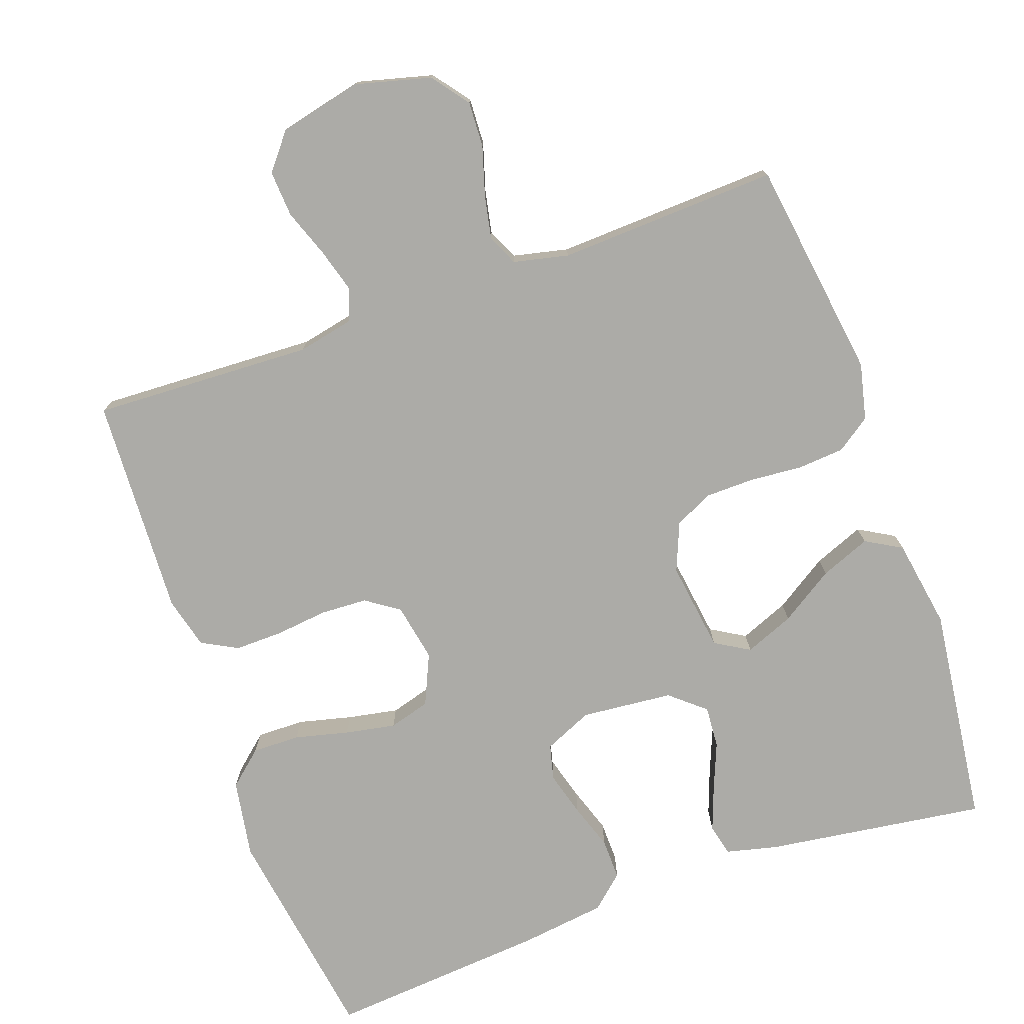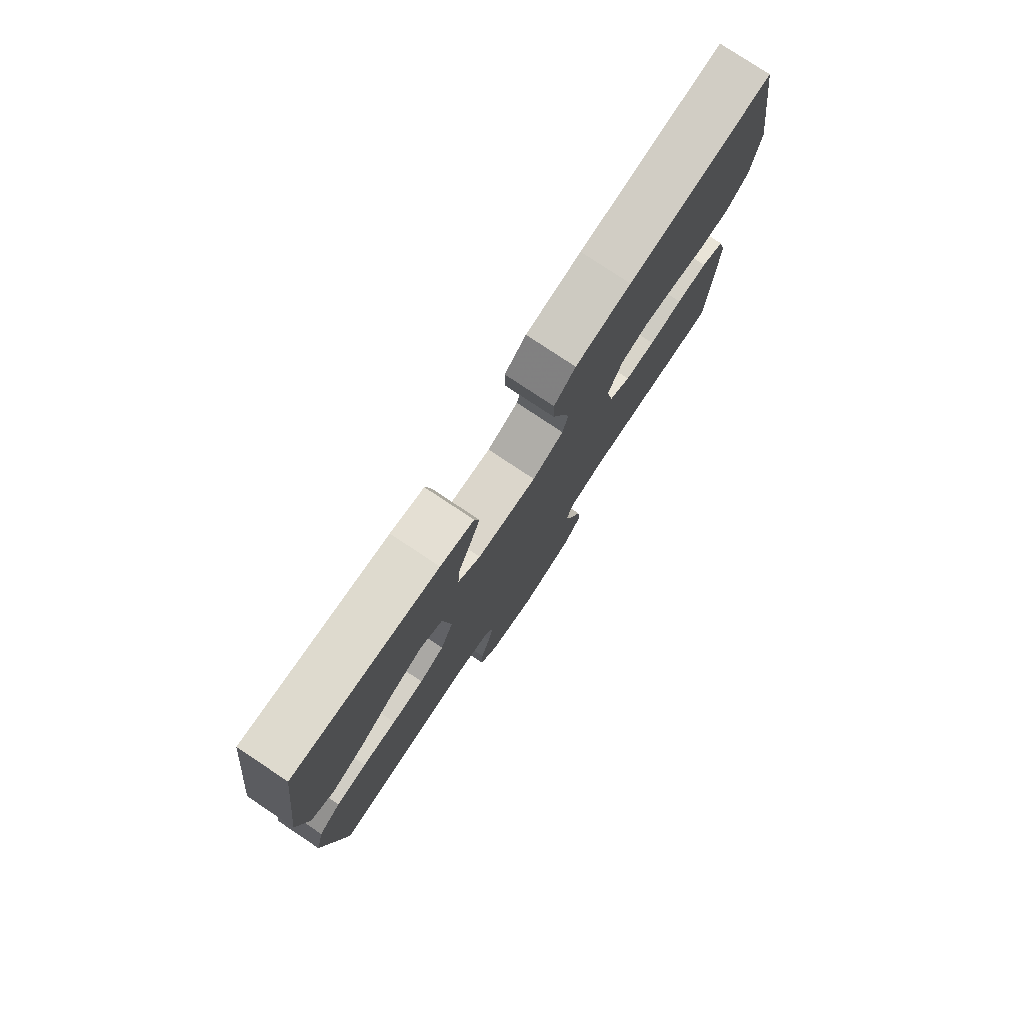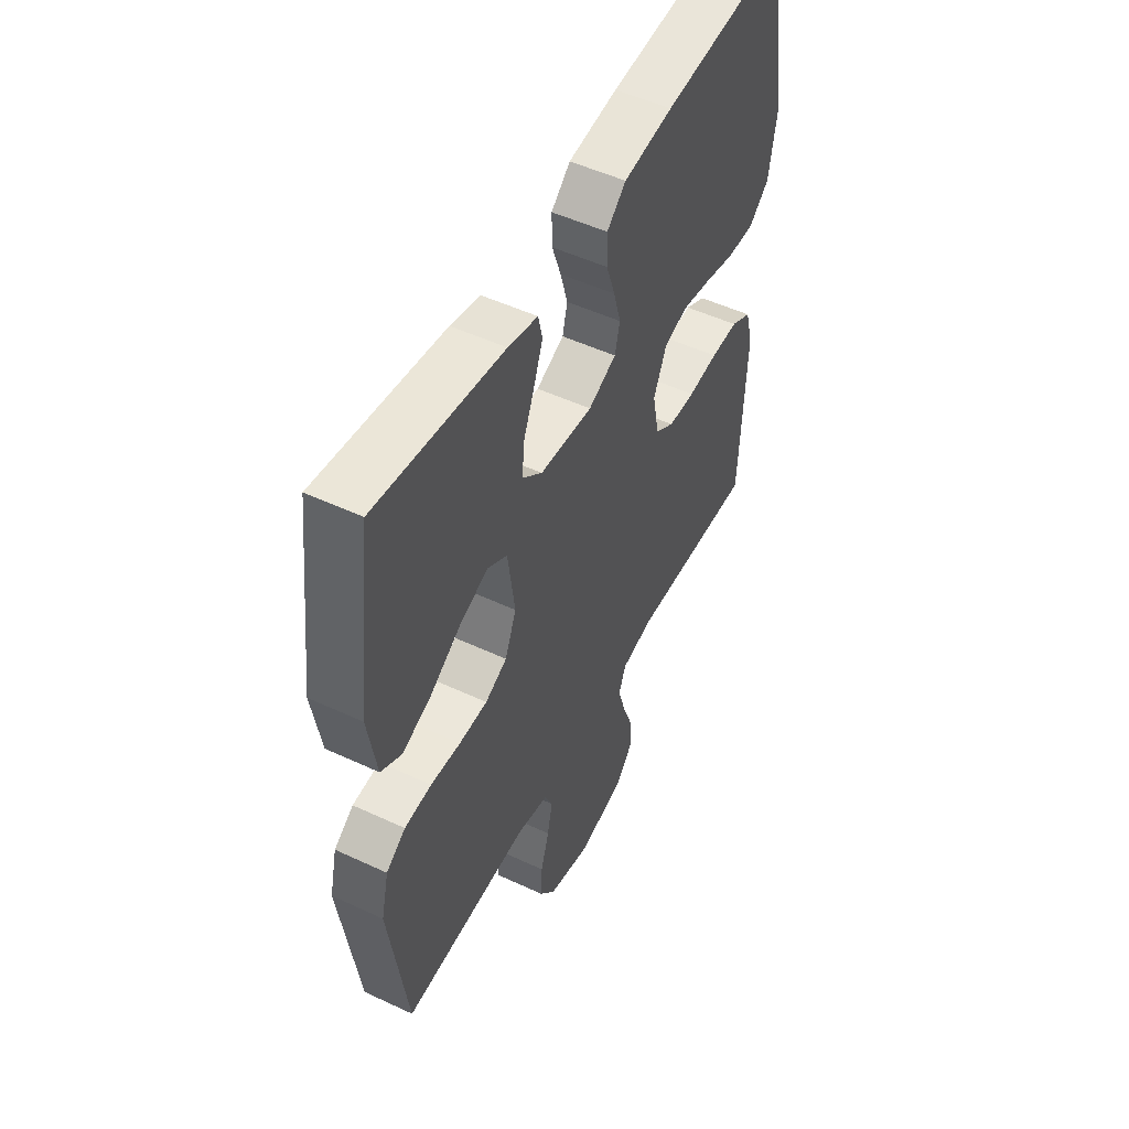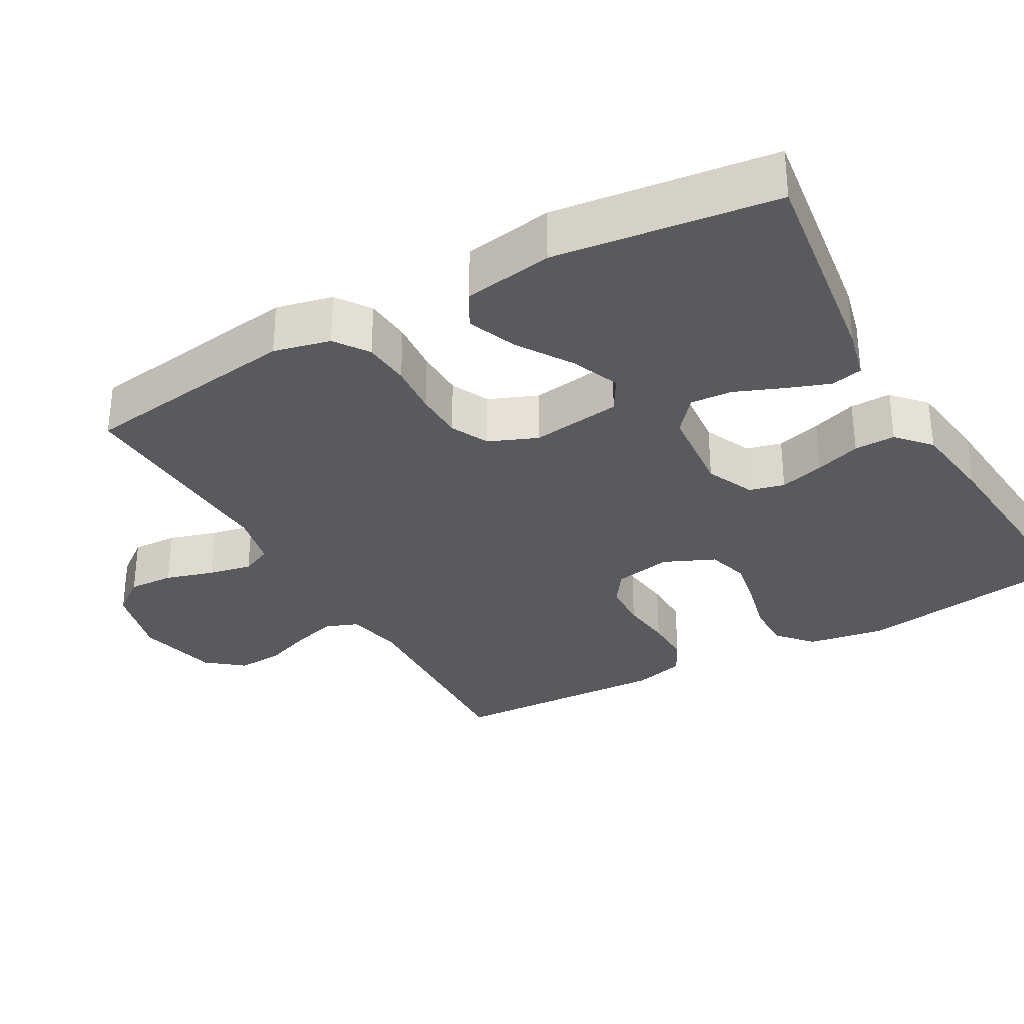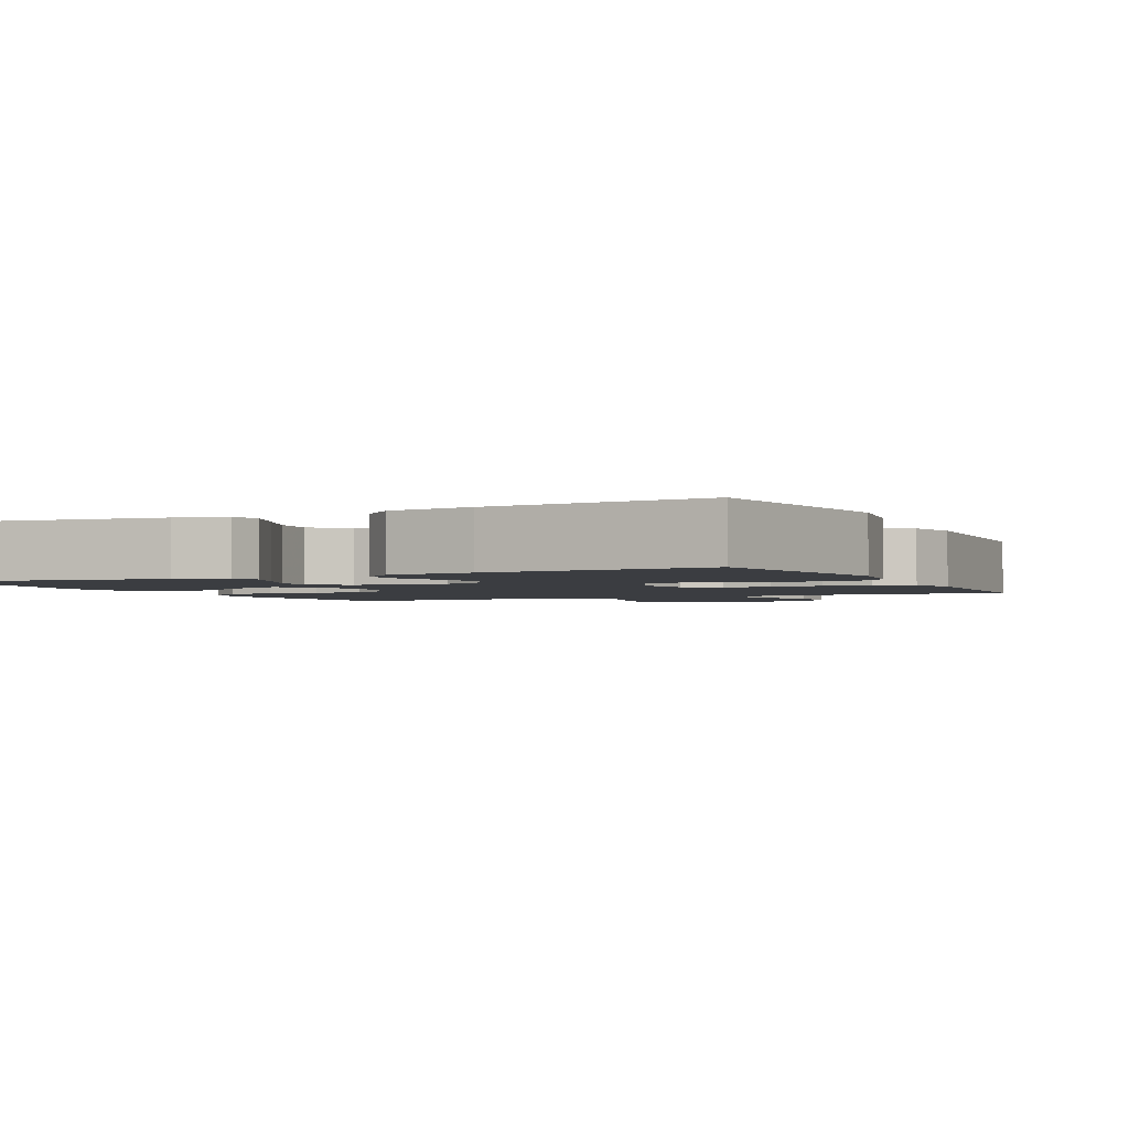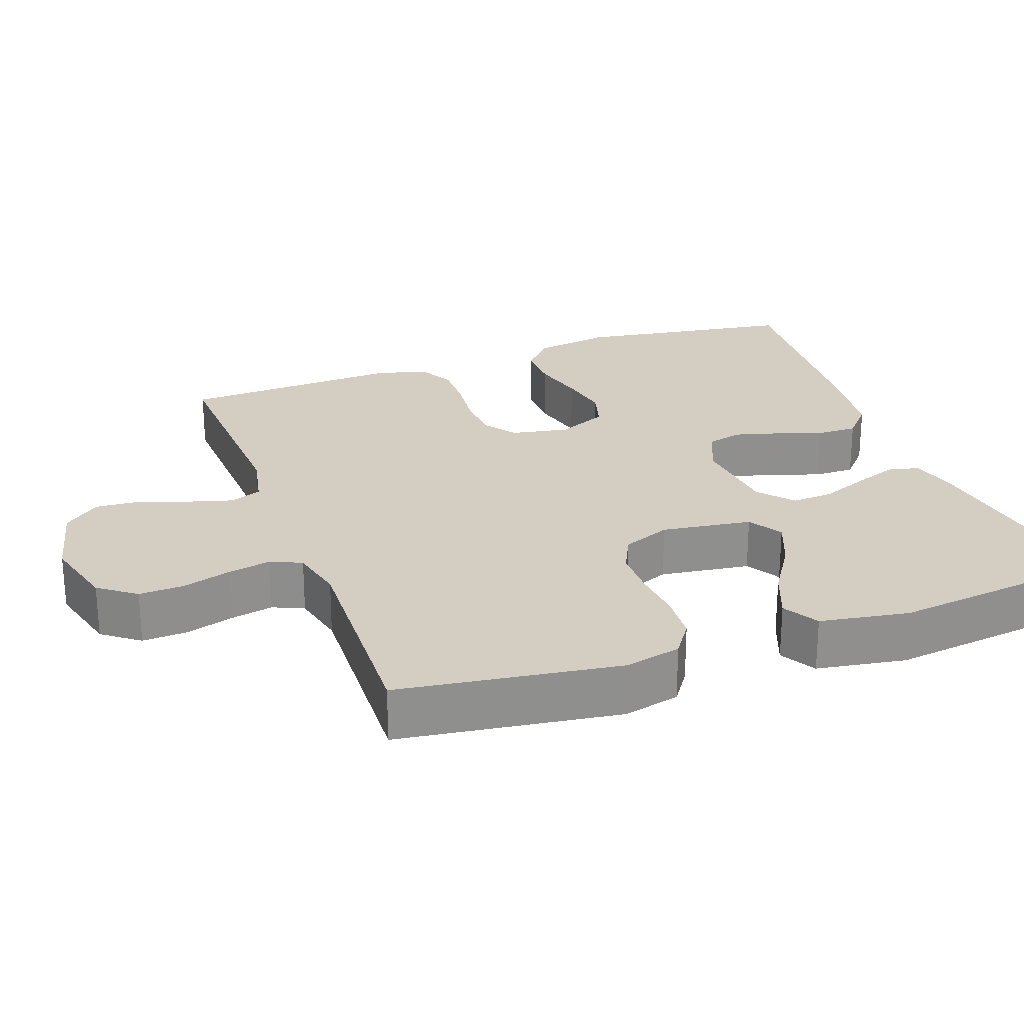
<metadata>
{"format":"obj","ext":"obj","renderer":"f3d","projection":"perspective","resolution":1024,"background":"white","views":[{"elev":-76.3,"azim":-160.4,"up":"+Y"},{"elev":78.6,"azim":-56.4,"up":"+Z"},{"elev":51.4,"azim":-63.1,"up":"+Z"},{"elev":-31.6,"azim":-60.5,"up":"+Y"},{"elev":-2.3,"azim":25.8,"up":"+Y"},{"elev":25.0,"azim":-110.0,"up":"+Y"}]}
</metadata>
<code>
v 0.5 0.07 0.5
v 0.546 0.07 0.2
v 0.528 0.07 0.094
v 0.481 0.07 0.053
v 0.416 0.07 0.054
v 0.343 0.07 0.072
v 0.274 0.07 0.085
v 0.218 0.07 0.069
v 0.187 0.07 0
v 0.202 0.07 -0.079
v 0.247 0.07 -0.11
v 0.311 0.07 -0.113
v 0.382 0.07 -0.105
v 0.447 0.07 -0.104
v 0.496 0.07 -0.13
v 0.514 0.07 -0.2
v 0.5 0.07 -0.5
v 0.2 0.07 -0.487
v 0.124 0.07 -0.503
v 0.107 0.07 -0.547
v 0.124 0.07 -0.606
v 0.148 0.07 -0.672
v 0.152 0.07 -0.735
v 0.112 0.07 -0.784
v 0 0.07 -0.81
v -0.103 0.07 -0.783
v -0.141 0.07 -0.733
v -0.138 0.07 -0.671
v -0.118 0.07 -0.605
v -0.106 0.07 -0.546
v -0.125 0.07 -0.504
v -0.2 0.07 -0.487
v -0.5 0.07 -0.5
v -0.542 0.07 -0.2
v -0.524 0.07 -0.123
v -0.478 0.07 -0.091
v -0.414 0.07 -0.086
v -0.343 0.07 -0.092
v -0.276 0.07 -0.091
v -0.224 0.07 -0.066
v -0.197 0.07 0
v -0.214 0.07 0.123
v -0.261 0.07 0.151
v -0.328 0.07 0.124
v -0.401 0.07 0.077
v -0.469 0.07 0.05
v -0.518 0.07 0.078
v -0.538 0.07 0.2
v -0.5 0.07 0.5
v -0.2 0.07 0.458
v -0.13 0.07 0.441
v -0.12 0.07 0.398
v -0.142 0.07 0.338
v -0.168 0.07 0.274
v -0.172 0.07 0.217
v -0.125 0.07 0.177
v 0 0.07 0.165
v 0.066 0.07 0.194
v 0.078 0.07 0.242
v 0.061 0.07 0.303
v 0.04 0.07 0.365
v 0.039 0.07 0.421
v 0.084 0.07 0.461
v 0.2 0.07 0.476
v 0.5 0 0.5
v 0.546 0 0.2
v 0.528 0 0.094
v 0.481 0 0.053
v 0.416 0 0.054
v 0.343 0 0.072
v 0.274 0 0.085
v 0.218 0 0.069
v 0.187 0 0
v 0.202 0 -0.079
v 0.247 0 -0.11
v 0.311 0 -0.113
v 0.382 0 -0.105
v 0.447 0 -0.104
v 0.496 0 -0.13
v 0.514 0 -0.2
v 0.5 0 -0.5
v 0.2 0 -0.487
v 0.124 0 -0.503
v 0.107 0 -0.547
v 0.124 0 -0.606
v 0.148 0 -0.672
v 0.152 0 -0.735
v 0.112 0 -0.784
v 0 0 -0.81
v -0.103 0 -0.783
v -0.141 0 -0.733
v -0.138 0 -0.671
v -0.118 0 -0.605
v -0.106 0 -0.546
v -0.125 0 -0.504
v -0.2 0 -0.487
v -0.5 0 -0.5
v -0.542 0 -0.2
v -0.524 0 -0.123
v -0.478 0 -0.091
v -0.414 0 -0.086
v -0.343 0 -0.092
v -0.276 0 -0.091
v -0.224 0 -0.066
v -0.197 0 0
v -0.214 0 0.123
v -0.261 0 0.151
v -0.328 0 0.124
v -0.401 0 0.077
v -0.469 0 0.05
v -0.518 0 0.078
v -0.538 0 0.2
v -0.5 0 0.5
v -0.2 0 0.458
v -0.13 0 0.441
v -0.12 0 0.398
v -0.142 0 0.338
v -0.168 0 0.274
v -0.172 0 0.217
v -0.125 0 0.177
v 0 0 0.165
v 0.066 0 0.194
v 0.078 0 0.242
v 0.061 0 0.303
v 0.04 0 0.365
v 0.039 0 0.421
v 0.084 0 0.461
v 0.2 0 0.476
f 60 61 62 63
f 59 60 63 64
f 58 59 64 1
f 51 52 53 54
f 49 50 51 54
f 49 54 55
f 48 49 55
f 44 45 46 47
f 43 44 47 48
f 35 36 37 38
f 35 38 39
f 32 33 34 35
f 31 32 35 39
f 30 31 39 40
f 26 27 28 29
f 26 29 30
f 25 26 30
f 21 22 23 24
f 20 21 24 25
f 19 20 25 30
f 15 16 17 18
f 12 13 14 15
f 11 12 15 18
f 10 11 18 19
f 3 4 5 6
f 3 6 7
f 58 1 2 3
f 57 58 3 7
f 43 48 55 56
f 42 43 56 57
f 41 42 57 7
f 9 10 19 30
f 8 9 30 40
f 41 7 8
f 8 40 41
f 127 126 125 124
f 128 127 124 123
f 65 128 123 122
f 118 117 116 115
f 118 115 114 113
f 119 118 113
f 119 113 112
f 111 110 109 108
f 112 111 108 107
f 102 101 100 99
f 103 102 99
f 99 98 97 96
f 103 99 96 95
f 104 103 95 94
f 93 92 91 90
f 94 93 90
f 94 90 89
f 88 87 86 85
f 89 88 85 84
f 94 89 84 83
f 82 81 80 79
f 79 78 77 76
f 82 79 76 75
f 83 82 75 74
f 70 69 68 67
f 71 70 67
f 67 66 65 122
f 71 67 122 121
f 120 119 112 107
f 121 120 107 106
f 71 121 106 105
f 94 83 74 73
f 104 94 73 72
f 72 71 105
f 105 104 72
f 1 65 66 2
f 2 66 67 3
f 3 67 68 4
f 4 68 69 5
f 5 69 70 6
f 6 70 71 7
f 7 71 72 8
f 8 72 73 9
f 9 73 74 10
f 10 74 75 11
f 11 75 76 12
f 12 76 77 13
f 13 77 78 14
f 14 78 79 15
f 15 79 80 16
f 16 80 81 17
f 17 81 82 18
f 18 82 83 19
f 19 83 84 20
f 20 84 85 21
f 21 85 86 22
f 22 86 87 23
f 23 87 88 24
f 24 88 89 25
f 25 89 90 26
f 26 90 91 27
f 27 91 92 28
f 28 92 93 29
f 29 93 94 30
f 30 94 95 31
f 31 95 96 32
f 32 96 97 33
f 33 97 98 34
f 34 98 99 35
f 35 99 100 36
f 36 100 101 37
f 37 101 102 38
f 38 102 103 39
f 39 103 104 40
f 40 104 105 41
f 41 105 106 42
f 42 106 107 43
f 43 107 108 44
f 44 108 109 45
f 45 109 110 46
f 46 110 111 47
f 47 111 112 48
f 48 112 113 49
f 49 113 114 50
f 50 114 115 51
f 51 115 116 52
f 52 116 117 53
f 53 117 118 54
f 54 118 119 55
f 55 119 120 56
f 56 120 121 57
f 57 121 122 58
f 58 122 123 59
f 59 123 124 60
f 60 124 125 61
f 61 125 126 62
f 62 126 127 63
f 63 127 128 64
f 64 128 65 1

</code>
